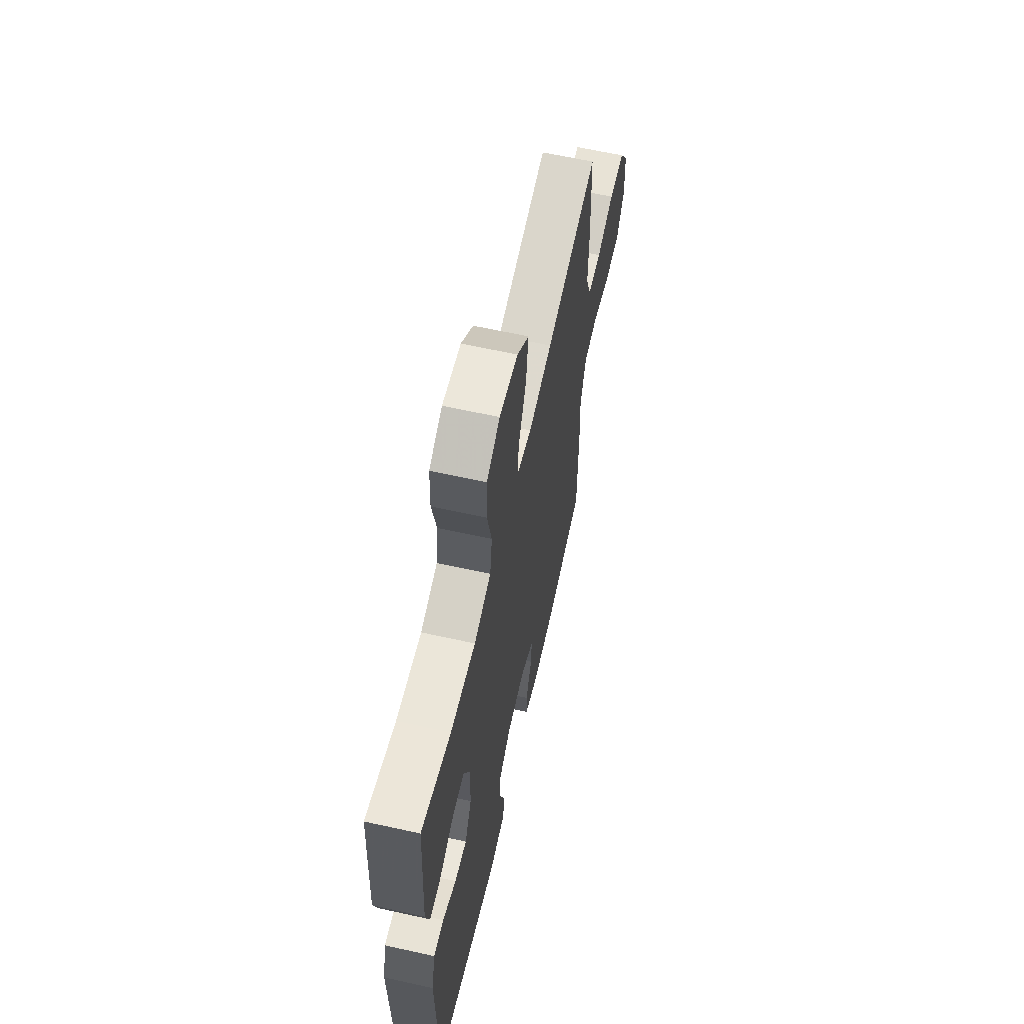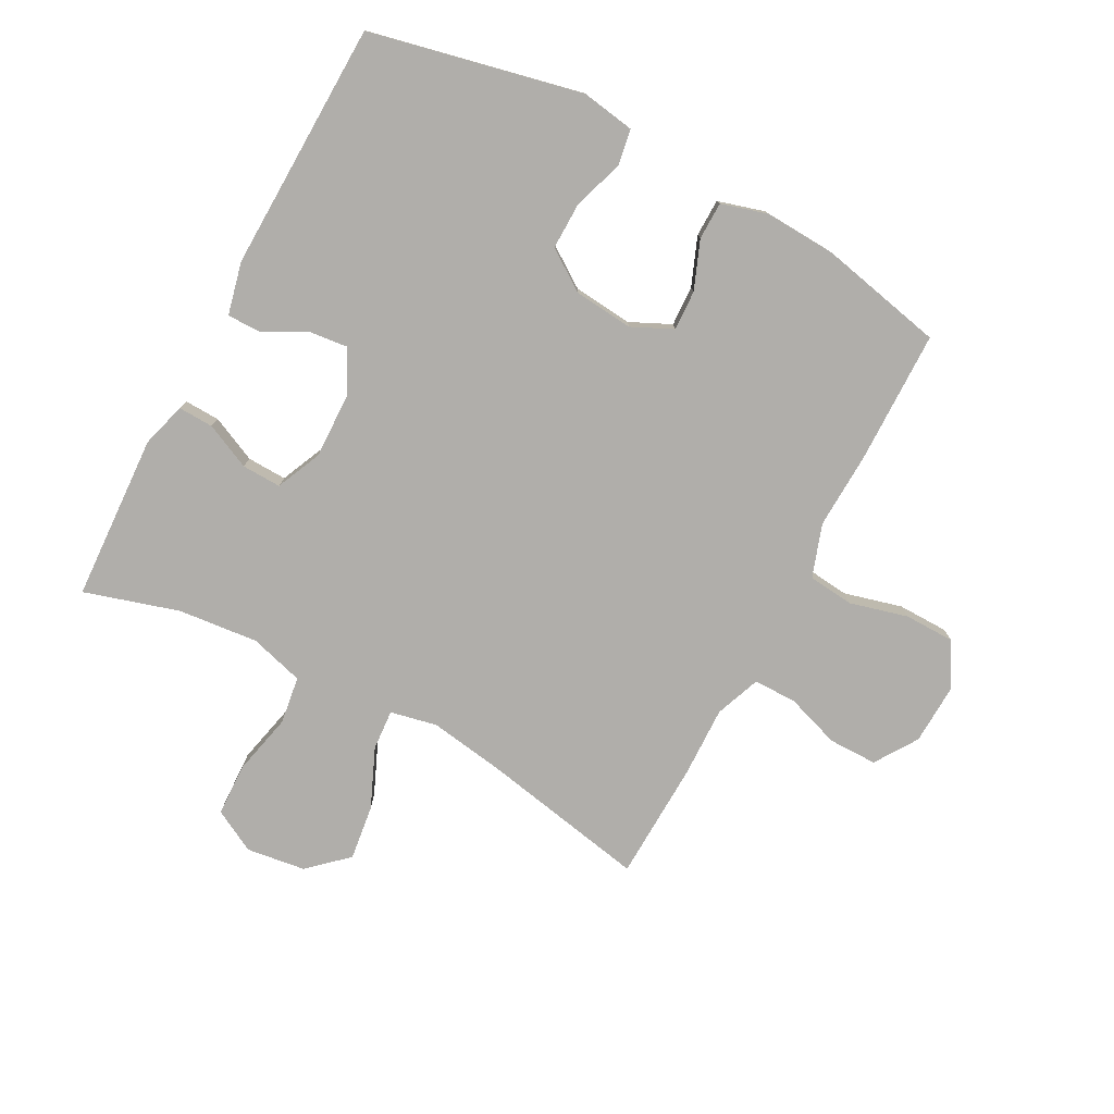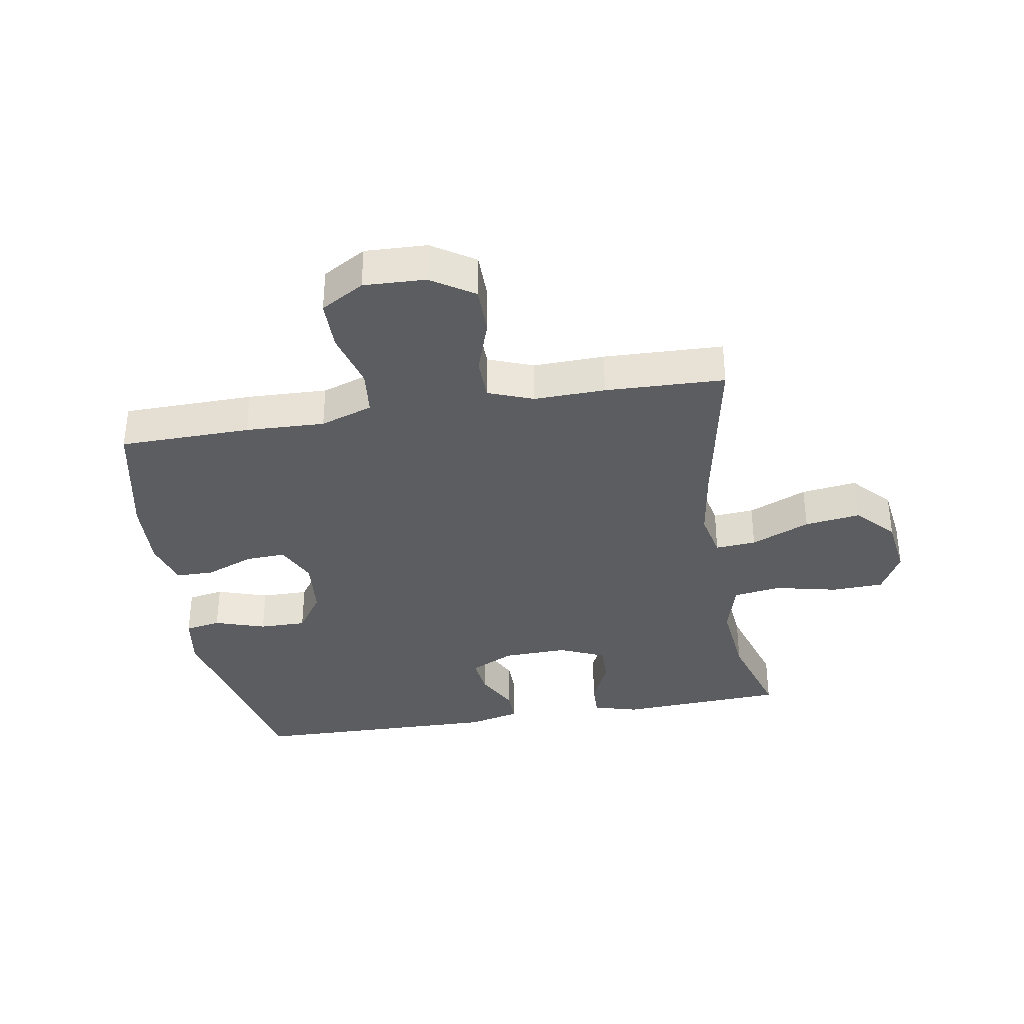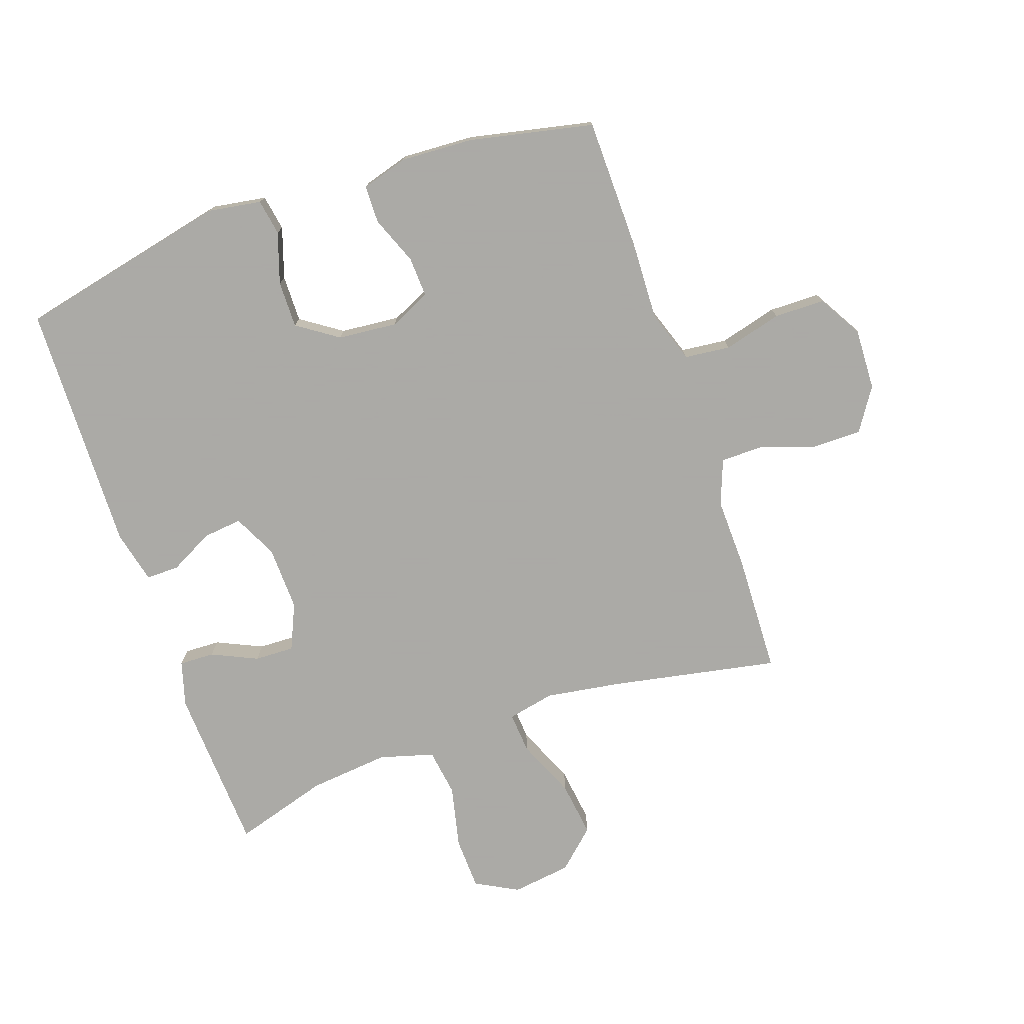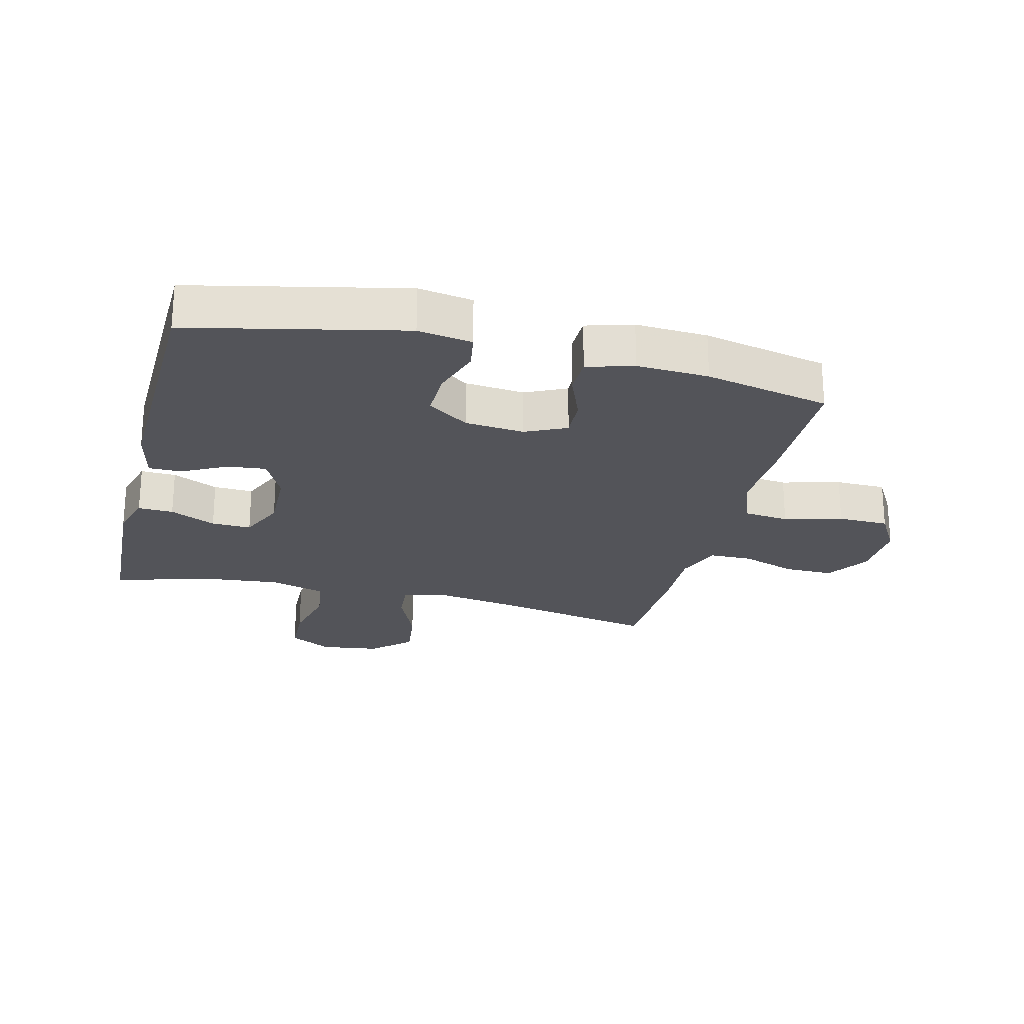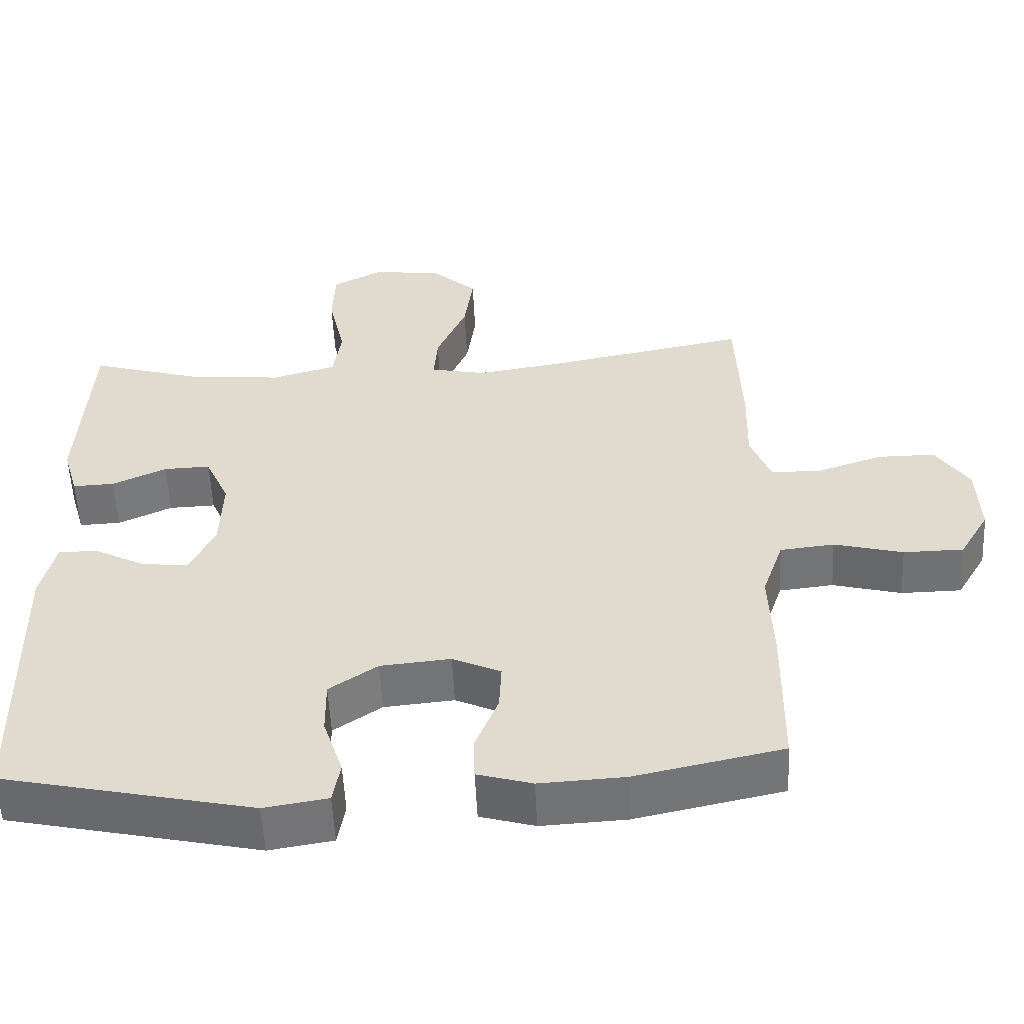
<metadata>
{"format":"obj","ext":"obj","renderer":"f3d","projection":"perspective","resolution":1024,"background":"white","views":[{"elev":62.5,"azim":102.7,"up":"+Z"},{"elev":-77.8,"azim":151.9,"up":"+Y"},{"elev":-35.5,"azim":-80.3,"up":"+Y"},{"elev":-75.7,"azim":-160.9,"up":"+Y"},{"elev":-23.8,"azim":166.0,"up":"+Y"},{"elev":-55.4,"azim":-177.2,"up":"+Z"}]}
</metadata>
<code>
v 0.5 0.07 -0.5
v 0.157 0.07 -0.576
v 0.07 0.07 -0.562
v 0.06 0.07 -0.504
v 0.087 0.07 -0.422
v 0.088 0.07 -0.346
v 0.022 0.07 -0.301
v -0.074 0.07 -0.292
v -0.14 0.07 -0.323
v -0.137 0.07 -0.388
v -0.106 0.07 -0.466
v -0.107 0.07 -0.527
v -0.182 0.07 -0.549
v -0.298 0.07 -0.543
v -0.5 0.07 -0.5
v -0.503 0.07 -0.288
v -0.498 0.07 -0.16
v -0.527 0.07 -0.075
v -0.601 0.07 -0.067
v -0.695 0.07 -0.092
v -0.777 0.07 -0.091
v -0.818 0.07 -0.021
v -0.814 0.07 0.079
v -0.769 0.07 0.148
v -0.69 0.07 0.148
v -0.601 0.07 0.118
v -0.532 0.07 0.119
v -0.504 0.07 0.192
v -0.507 0.07 0.307
v -0.5 0.07 0.5
v -0.23 0.07 0.448
v -0.107 0.07 0.429
v -0.031 0.07 0.445
v -0.036 0.07 0.511
v -0.077 0.07 0.606
v -0.089 0.07 0.696
v -0.027 0.07 0.753
v 0.069 0.07 0.766
v 0.138 0.07 0.729
v 0.141 0.07 0.644
v 0.118 0.07 0.543
v 0.129 0.07 0.466
v 0.217 0.07 0.441
v 0.347 0.07 0.454
v 0.5 0.07 0.5
v 0.508 0.07 0.347
v 0.514 0.07 0.23
v 0.493 0.07 0.157
v 0.436 0.07 0.159
v 0.362 0.07 0.193
v 0.298 0.07 0.195
v 0.265 0.07 0.121
v 0.268 0.07 0.016
v 0.303 0.07 -0.055
v 0.366 0.07 -0.048
v 0.437 0.07 -0.011
v 0.49 0.07 -0.011
v 0.51 0.07 -0.096
v 0.5 0 -0.5
v 0.157 0 -0.576
v 0.07 0 -0.562
v 0.06 0 -0.504
v 0.087 0 -0.422
v 0.088 0 -0.346
v 0.022 0 -0.301
v -0.074 0 -0.292
v -0.14 0 -0.323
v -0.137 0 -0.388
v -0.106 0 -0.466
v -0.107 0 -0.527
v -0.182 0 -0.549
v -0.298 0 -0.543
v -0.5 0 -0.5
v -0.503 0 -0.288
v -0.498 0 -0.16
v -0.527 0 -0.075
v -0.601 0 -0.067
v -0.695 0 -0.092
v -0.777 0 -0.091
v -0.818 0 -0.021
v -0.814 0 0.079
v -0.769 0 0.148
v -0.69 0 0.148
v -0.601 0 0.118
v -0.532 0 0.119
v -0.504 0 0.192
v -0.507 0 0.307
v -0.5 0 0.5
v -0.23 0 0.448
v -0.107 0 0.429
v -0.031 0 0.445
v -0.036 0 0.511
v -0.077 0 0.606
v -0.089 0 0.696
v -0.027 0 0.753
v 0.069 0 0.766
v 0.138 0 0.729
v 0.141 0 0.644
v 0.118 0 0.543
v 0.129 0 0.466
v 0.217 0 0.441
v 0.347 0 0.454
v 0.5 0 0.5
v 0.508 0 0.347
v 0.514 0 0.23
v 0.493 0 0.157
v 0.436 0 0.159
v 0.362 0 0.193
v 0.298 0 0.195
v 0.265 0 0.121
v 0.268 0 0.016
v 0.303 0 -0.055
v 0.366 0 -0.048
v 0.437 0 -0.011
v 0.49 0 -0.011
v 0.51 0 -0.096
f 3 4 5
f 2 3 5
f 1 2 5
f 58 1 5
f 57 58 5
f 56 57 5
f 55 56 5
f 54 55 5 6
f 53 54 6 7
f 52 53 7 8
f 51 52 8 9
f 48 49 50
f 47 48 50
f 46 47 50
f 45 46 50
f 44 45 50
f 43 44 50 51
f 42 43 51 9
f 39 40 41
f 38 39 41
f 37 38 41
f 36 37 41
f 35 36 41
f 34 35 41
f 33 34 41 42
f 32 33 42 9
f 28 29 30 31
f 31 32 9
f 28 31 9
f 27 28 9
f 24 25 26
f 23 24 26
f 22 23 26
f 21 22 26
f 20 21 26
f 19 20 26
f 18 19 26 27
f 27 9 10
f 18 27 10
f 17 18 10
f 15 16 17
f 14 15 17
f 13 14 17
f 12 13 17
f 11 12 17
f 10 11 17
f 63 62 61
f 63 61 60
f 63 60 59
f 63 59 116
f 63 116 115
f 63 115 114
f 63 114 113
f 64 63 113 112
f 65 64 112 111
f 66 65 111 110
f 67 66 110 109
f 108 107 106
f 108 106 105
f 108 105 104
f 108 104 103
f 108 103 102
f 109 108 102 101
f 67 109 101 100
f 99 98 97
f 99 97 96
f 99 96 95
f 99 95 94
f 99 94 93
f 99 93 92
f 100 99 92 91
f 67 100 91 90
f 89 88 87 86
f 67 90 89
f 67 89 86
f 67 86 85
f 84 83 82
f 84 82 81
f 84 81 80
f 84 80 79
f 84 79 78
f 84 78 77
f 85 84 77 76
f 68 67 85
f 68 85 76
f 68 76 75
f 75 74 73
f 75 73 72
f 75 72 71
f 75 71 70
f 75 70 69
f 75 69 68
f 1 59 60 2
f 2 60 61 3
f 3 61 62 4
f 4 62 63 5
f 5 63 64 6
f 6 64 65 7
f 7 65 66 8
f 8 66 67 9
f 9 67 68 10
f 10 68 69 11
f 11 69 70 12
f 12 70 71 13
f 13 71 72 14
f 14 72 73 15
f 15 73 74 16
f 16 74 75 17
f 17 75 76 18
f 18 76 77 19
f 19 77 78 20
f 20 78 79 21
f 21 79 80 22
f 22 80 81 23
f 23 81 82 24
f 24 82 83 25
f 25 83 84 26
f 26 84 85 27
f 27 85 86 28
f 28 86 87 29
f 29 87 88 30
f 30 88 89 31
f 31 89 90 32
f 32 90 91 33
f 33 91 92 34
f 34 92 93 35
f 35 93 94 36
f 36 94 95 37
f 37 95 96 38
f 38 96 97 39
f 39 97 98 40
f 40 98 99 41
f 41 99 100 42
f 42 100 101 43
f 43 101 102 44
f 44 102 103 45
f 45 103 104 46
f 46 104 105 47
f 47 105 106 48
f 48 106 107 49
f 49 107 108 50
f 50 108 109 51
f 51 109 110 52
f 52 110 111 53
f 53 111 112 54
f 54 112 113 55
f 55 113 114 56
f 56 114 115 57
f 57 115 116 58
f 58 116 59 1

</code>
